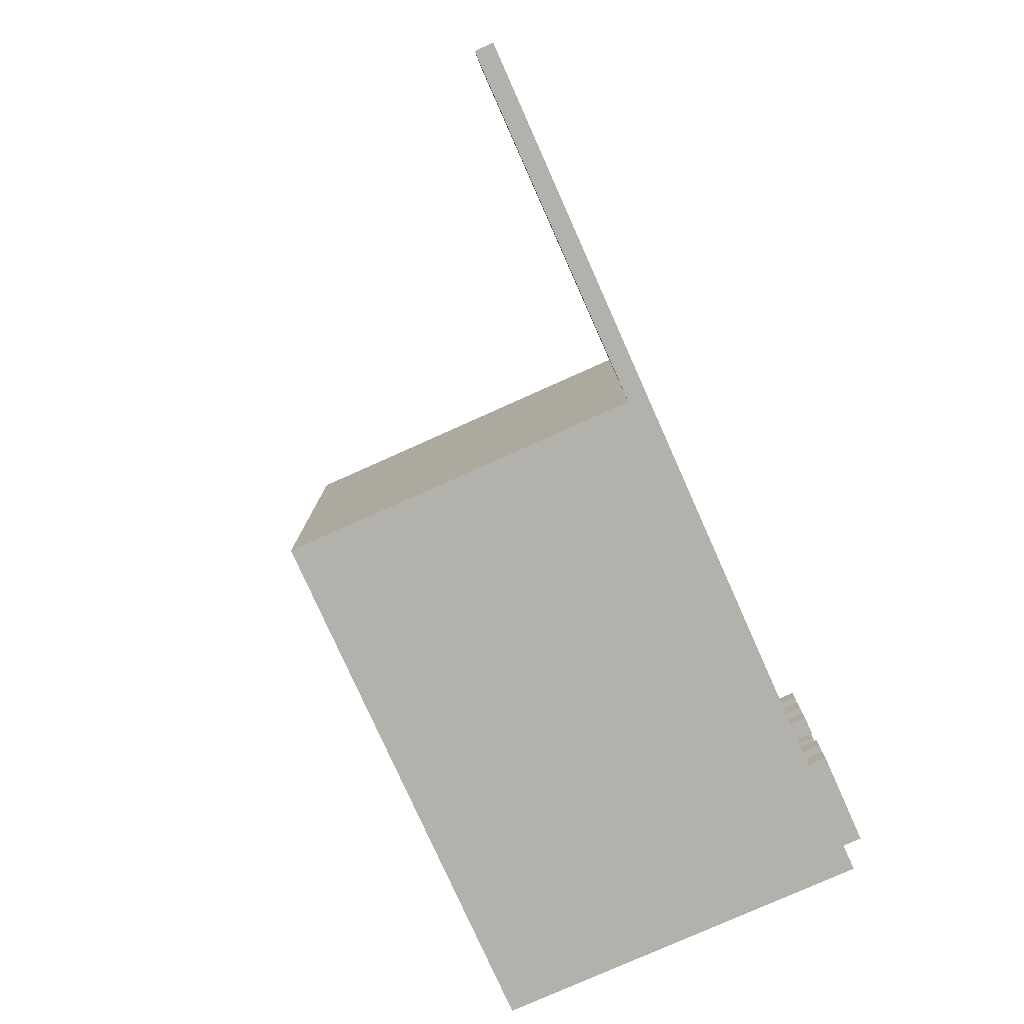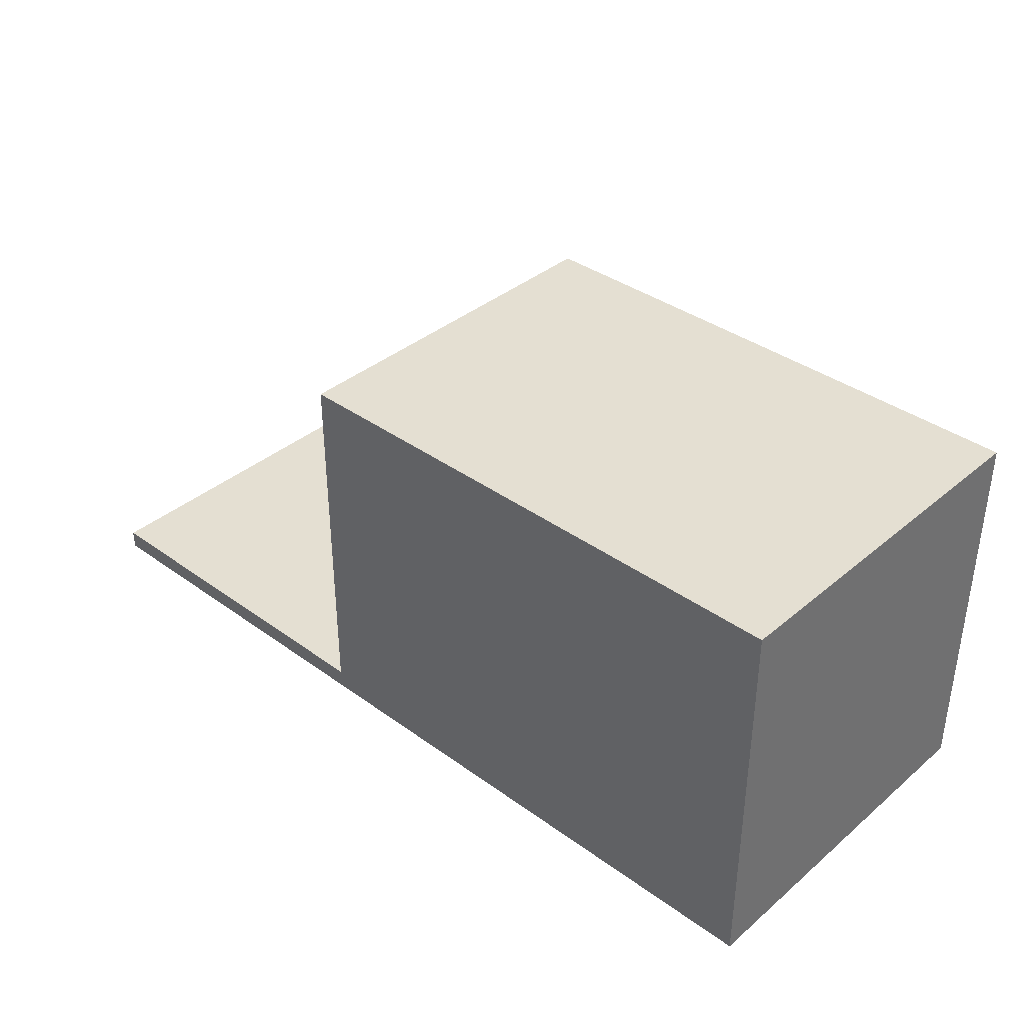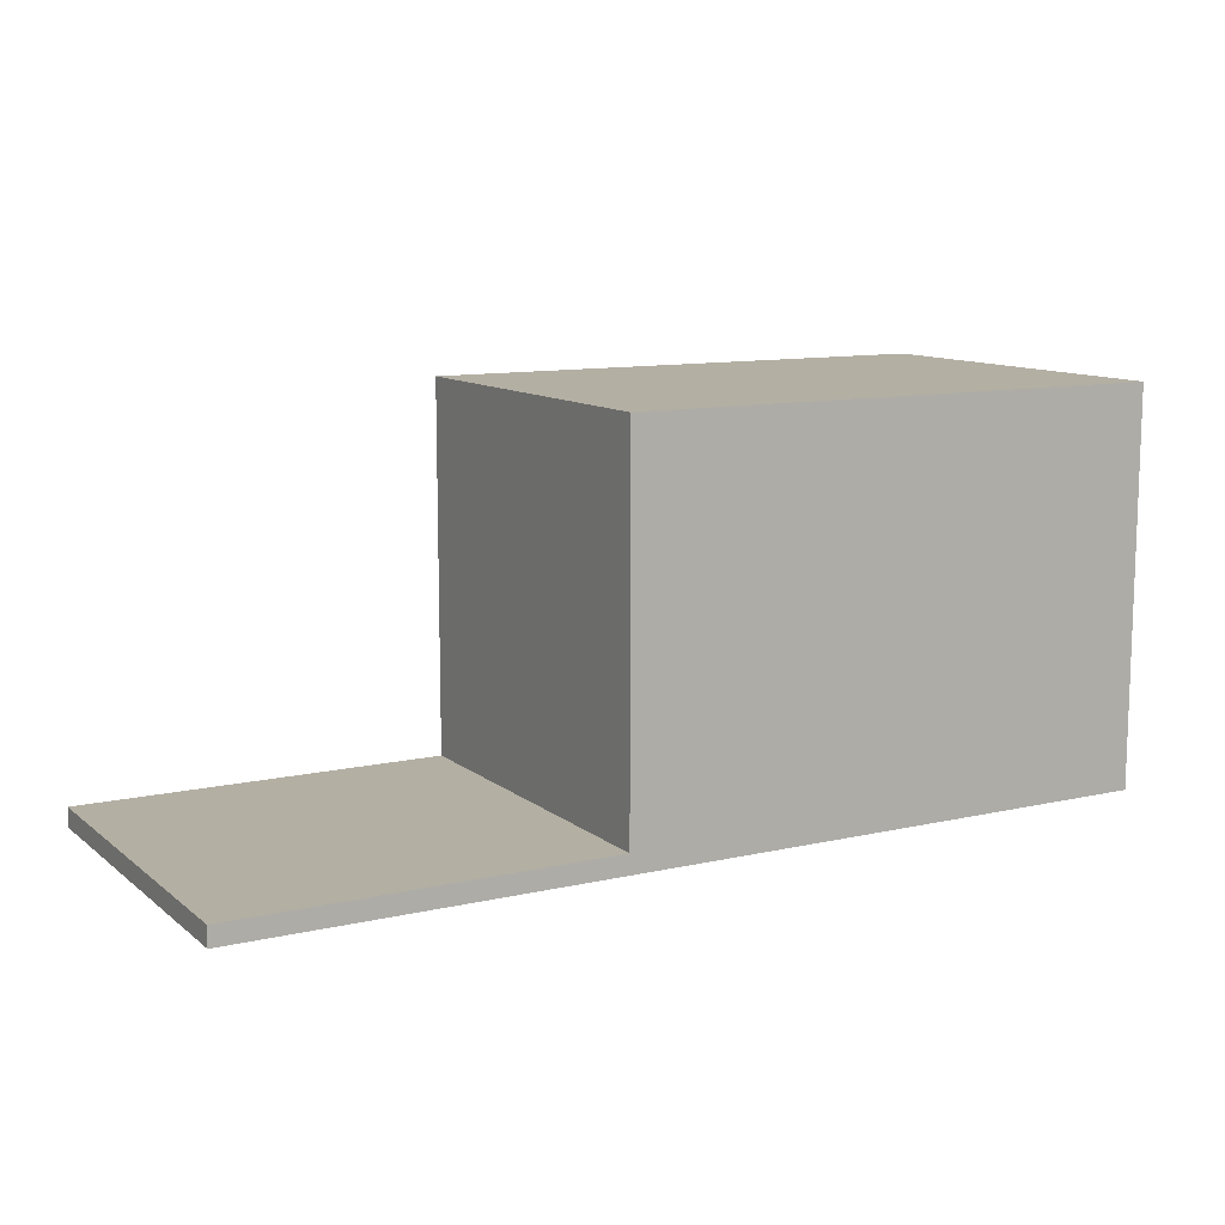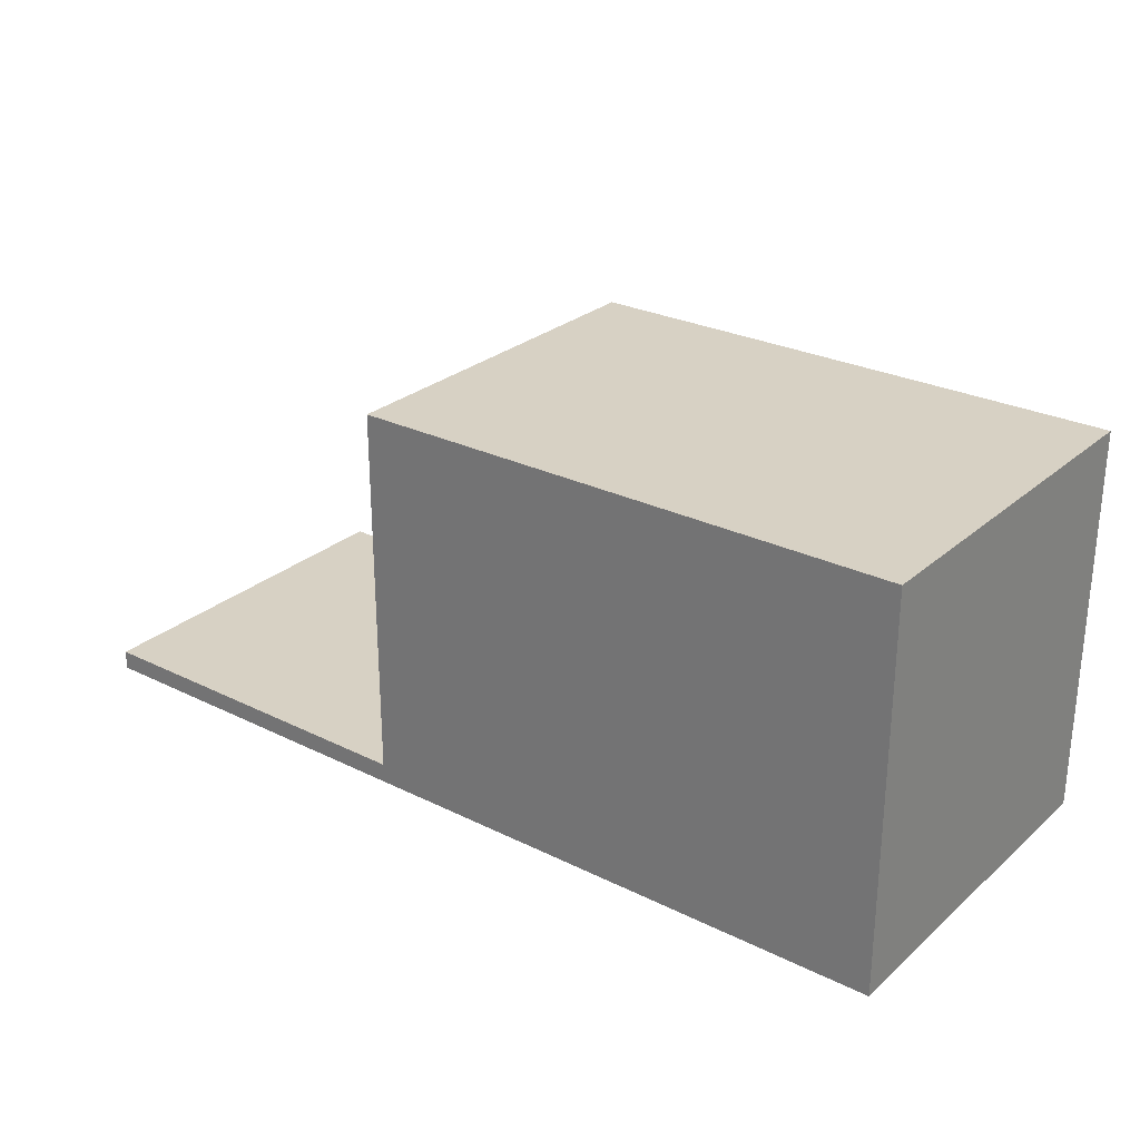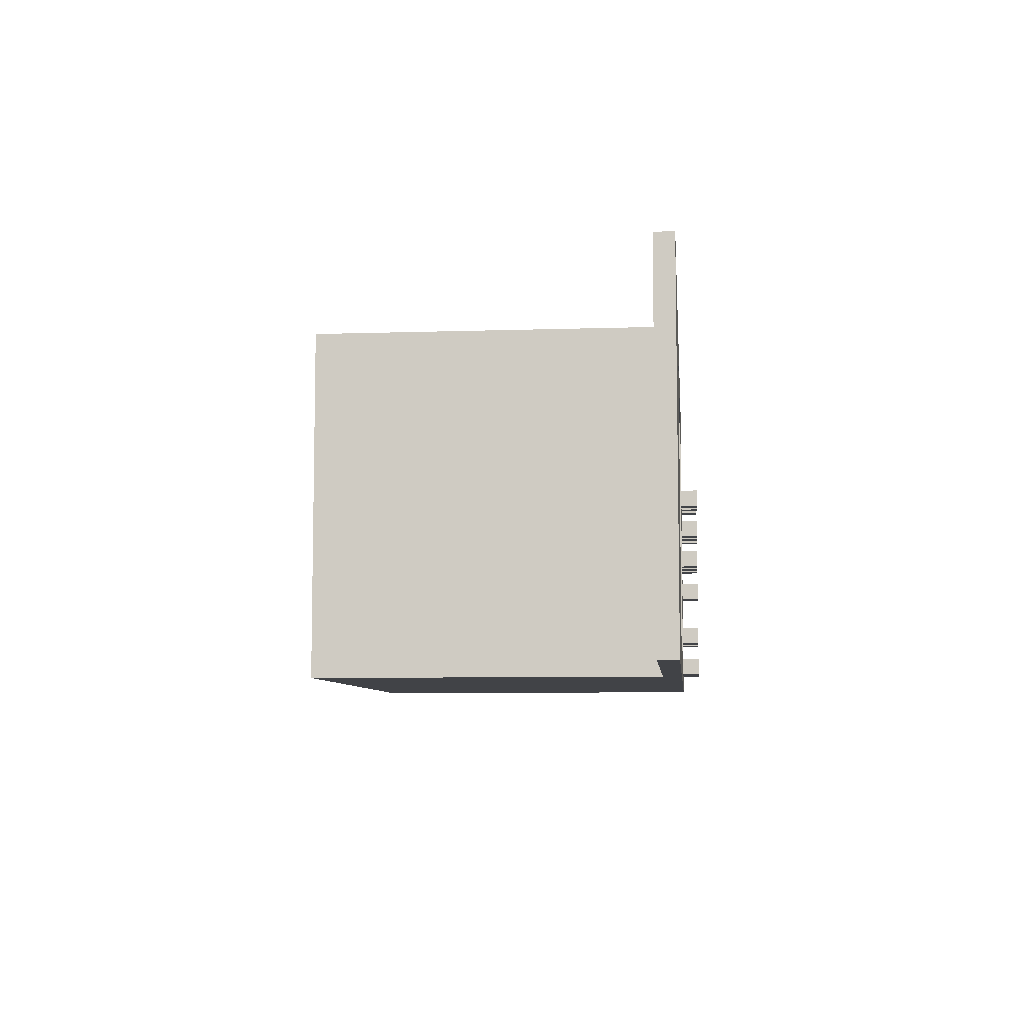
<metadata>
{"format":"obj","ext":"obj","renderer":"f3d","projection":"perspective","resolution":1024,"background":"white","views":[{"elev":-78.9,"azim":114.1,"up":"+Y"},{"elev":37.2,"azim":-137.1,"up":"+Z"},{"elev":11.1,"azim":150.6,"up":"+Z"},{"elev":27.1,"azim":-142.6,"up":"+Z"},{"elev":-7.2,"azim":95.4,"up":"+Y"}]}
</metadata>
<code>
v -23 0 20
v -23 0 -0
v -23 19 20
v -23 19 -0
v -22 1 -0
v -22 1 -1
v -22 2 -0
v -22 2 -1
v -22 3 -0
v -22 3 -1
v -22 4 -0
v -22 4 -1
v -22 8 -0
v -22 8 -1
v -22 9 -0
v -22 9 -1
v -22 10 -0
v -22 10 -1
v -22 11 -0
v -22 11 -1
v -22 12 -0
v -22 12 -1
v -22 13 -0
v -22 13 -1
v -20 6 -0
v -20 6 -1
v -20 7 -0
v -20 7 -1
v -20 8 -0
v -20 8 -1
v -20 9 -0
v -20 9 -1
v -20 10 -0
v -20 10 -1
v -20 11 -0
v -20 11 -1
v -20 12 -0
v -20 12 -1
v -20 13 -0
v -20 13 -1
v -19 3 -0
v -19 3 -1
v -19 4 -0
v -19 4 -1
v -18 8 -0
v -18 8 -1
v -18 9 -0
v -18 9 -1
v -18 10 -0
v -18 10 -1
v -18 11 -0
v -18 11 -1
v -18 12 -0
v -18 12 -1
v -18 13 -0
v -18 13 -1
v -17 14 1
v -17 14 -0
v -17 16 1
v -17 16 -0
v -10 3 9
v -10 3 5
v -10 4 9
v -10 4 5
v -9 3 10
v -9 3 9
v -9 3 5
v -9 3 4
v -9 4 10
v -9 4 9
v -9 4 5
v -9 4 4
v -7 2 10
v -7 2 6
v -7 3 10
v -7 3 6
v 1 2 15
v 1 2 1
v 1 17 15
v 1 17 1
v 5 2 1
v 5 2 -0
v 5 17 1
v 5 17 -0
v -22 14 1
v -22 14 -0
v -22 16 1
v -22 16 -0
v -21 8 -0
v -21 8 -1
v -21 9 -0
v -21 9 -1
v -21 10 -0
v -21 10 -1
v -21 11 -0
v -21 11 -1
v -21 12 -0
v -21 12 -1
v -21 13 -0
v -21 13 -1
v -20 3 -0
v -20 3 -1
v -20 4 -0
v -20 4 -1
v -19 6 -0
v -19 6 -1
v -19 7 -0
v -19 7 -1
v -19 8 -0
v -19 8 -1
v -19 9 -0
v -19 9 -1
v -19 10 -0
v -19 10 -1
v -19 11 -0
v -19 11 -1
v -19 12 -0
v -19 12 -1
v -19 13 -0
v -19 13 -1
v -17 1 -0
v -17 1 -1
v -17 2 -0
v -17 2 -1
v -17 3 -0
v -17 3 -1
v -17 4 -0
v -17 4 -1
v -17 8 -0
v -17 8 -1
v -17 9 -0
v -17 9 -1
v -17 10 -0
v -17 10 -1
v -17 11 -0
v -17 11 -1
v -17 12 -0
v -17 12 -1
v -17 13 -0
v -17 13 -1
v -14 2 15
v -14 2 1
v -14 2 -0
v -14 17 15
v -14 17 1
v -14 17 -0
v -6 2 10
v -6 2 6
v -6 3 10
v -6 3 6
v -4 3 10
v -4 3 9
v -4 3 5
v -4 3 4
v -4 4 10
v -4 4 9
v -4 4 5
v -4 4 4
v -3 3 9
v -3 3 5
v -3 4 9
v -3 4 5
v 5 0 20
v 5 0 1
v 5 2 1
v 5 17 1
v 5 19 20
v 5 19 1
v 24 0 1
v 24 0 -0
v 24 19 1
v 24 19 -0
v -23 0 20
v -23 19 20
v 5 0 20
v 5 19 20
v -9 3 10
v -9 4 10
v -7 2 10
v -7 3 10
v -6 2 10
v -6 3 10
v -4 3 10
v -4 4 10
v -10 3 9
v -10 4 9
v -9 3 9
v -9 4 9
v -4 3 9
v -4 4 9
v -3 3 9
v -3 4 9
v 5 0 1
v 5 2 1
v 5 17 1
v 5 19 1
v 22 2 1
v 22 17 1
v 24 0 1
v 24 19 1
v -14 2 15
v -14 17 15
v 1 2 15
v 1 17 15
v -7 2 6
v -7 3 6
v -6 2 6
v -6 3 6
v -10 3 5
v -10 4 5
v -9 3 5
v -9 4 5
v -4 3 5
v -4 4 5
v -3 3 5
v -3 4 5
v -9 3 4
v -9 4 4
v -4 3 4
v -4 4 4
v -22 14 1
v -22 16 1
v -17 14 1
v -17 16 1
v 1 2 1
v 1 17 1
v 5 2 1
v 5 17 1
v -23 0 -0
v -23 19 -0
v -22 1 -0
v -22 2 -0
v -22 3 -0
v -22 4 -0
v -22 8 -0
v -22 9 -0
v -22 10 -0
v -22 11 -0
v -22 12 -0
v -22 13 -0
v -22 14 -0
v -22 16 -0
v -21 8 -0
v -21 9 -0
v -21 10 -0
v -21 11 -0
v -21 12 -0
v -21 13 -0
v -20 3 -0
v -20 4 -0
v -20 6 -0
v -20 7 -0
v -20 8 -0
v -20 9 -0
v -20 10 -0
v -20 11 -0
v -20 12 -0
v -20 13 -0
v -19 3 -0
v -19 4 -0
v -19 6 -0
v -19 7 -0
v -19 8 -0
v -19 9 -0
v -19 10 -0
v -19 11 -0
v -19 12 -0
v -19 13 -0
v -18 8 -0
v -18 9 -0
v -18 10 -0
v -18 11 -0
v -18 12 -0
v -18 13 -0
v -17 1 -0
v -17 2 -0
v -17 3 -0
v -17 4 -0
v -17 8 -0
v -17 9 -0
v -17 10 -0
v -17 11 -0
v -17 12 -0
v -17 13 -0
v -17 14 -0
v -17 16 -0
v -14 2 -0
v -14 17 -0
v 5 2 -0
v 5 17 -0
v 22 2 -0
v 22 17 -0
v 24 0 -0
v 24 19 -0
v -22 1 -1
v -22 2 -1
v -22 3 -1
v -22 4 -1
v -22 8 -1
v -22 9 -1
v -22 10 -1
v -22 11 -1
v -22 12 -1
v -22 13 -1
v -21 8 -1
v -21 9 -1
v -21 10 -1
v -21 11 -1
v -21 12 -1
v -21 13 -1
v -20 3 -1
v -20 4 -1
v -20 6 -1
v -20 7 -1
v -20 8 -1
v -20 9 -1
v -20 10 -1
v -20 11 -1
v -20 12 -1
v -20 13 -1
v -19 3 -1
v -19 4 -1
v -19 6 -1
v -19 7 -1
v -19 8 -1
v -19 9 -1
v -19 10 -1
v -19 11 -1
v -19 12 -1
v -19 13 -1
v -18 8 -1
v -18 9 -1
v -18 10 -1
v -18 11 -1
v -18 12 -1
v -18 13 -1
v -17 1 -1
v -17 2 -1
v -17 3 -1
v -17 4 -1
v -17 8 -1
v -17 9 -1
v -17 10 -1
v -17 11 -1
v -17 12 -1
v -17 13 -1
v -23 0 20
v 5 0 20
v 5 0 1
v 24 0 1
v -23 0 -0
v 24 0 -0
v -22 1 -0
v -17 1 -0
v -22 1 -1
v -17 1 -1
v -9 3 10
v -7 3 10
v -6 3 10
v -4 3 10
v -10 3 9
v -9 3 9
v -4 3 9
v -3 3 9
v -7 3 6
v -6 3 6
v -10 3 5
v -9 3 5
v -4 3 5
v -3 3 5
v -9 3 4
v -4 3 4
v -22 3 -0
v -20 3 -0
v -19 3 -0
v -17 3 -0
v -22 3 -1
v -20 3 -1
v -19 3 -1
v -17 3 -1
v -20 6 -0
v -19 6 -0
v -20 6 -1
v -19 6 -1
v -22 8 -0
v -21 8 -0
v -20 8 -0
v -19 8 -0
v -18 8 -0
v -17 8 -0
v -22 8 -1
v -21 8 -1
v -20 8 -1
v -19 8 -1
v -18 8 -1
v -17 8 -1
v -22 10 -0
v -21 10 -0
v -20 10 -0
v -19 10 -0
v -18 10 -0
v -17 10 -0
v -22 10 -1
v -21 10 -1
v -20 10 -1
v -19 10 -1
v -18 10 -1
v -17 10 -1
v -22 12 -0
v -21 12 -0
v -20 12 -0
v -19 12 -0
v -18 12 -0
v -17 12 -0
v -22 12 -1
v -21 12 -1
v -20 12 -1
v -19 12 -1
v -18 12 -1
v -17 12 -1
v -22 16 1
v -17 16 1
v -22 16 -0
v -17 16 -0
v -14 17 15
v 1 17 15
v -14 17 1
v 1 17 1
v 5 17 1
v -14 17 -0
v 5 17 -0
v -14 2 15
v 1 2 15
v -7 2 10
v -6 2 10
v -7 2 6
v -6 2 6
v -14 2 1
v 1 2 1
v 5 2 1
v -22 2 -0
v -17 2 -0
v -14 2 -0
v 5 2 -0
v -22 2 -1
v -17 2 -1
v -9 4 10
v -4 4 10
v -10 4 9
v -9 4 9
v -4 4 9
v -3 4 9
v -10 4 5
v -9 4 5
v -4 4 5
v -3 4 5
v -9 4 4
v -4 4 4
v -22 4 -0
v -20 4 -0
v -19 4 -0
v -17 4 -0
v -22 4 -1
v -20 4 -1
v -19 4 -1
v -17 4 -1
v -20 7 -0
v -19 7 -0
v -20 7 -1
v -19 7 -1
v -22 9 -0
v -21 9 -0
v -20 9 -0
v -19 9 -0
v -18 9 -0
v -17 9 -0
v -22 9 -1
v -21 9 -1
v -20 9 -1
v -19 9 -1
v -18 9 -1
v -17 9 -1
v -22 11 -0
v -21 11 -0
v -20 11 -0
v -19 11 -0
v -18 11 -0
v -17 11 -0
v -22 11 -1
v -21 11 -1
v -20 11 -1
v -19 11 -1
v -18 11 -1
v -17 11 -1
v -22 13 -0
v -21 13 -0
v -20 13 -0
v -19 13 -0
v -18 13 -0
v -17 13 -0
v -22 13 -1
v -21 13 -1
v -20 13 -1
v -19 13 -1
v -18 13 -1
v -17 13 -1
v -22 14 1
v -17 14 1
v -22 14 -0
v -17 14 -0
v -23 19 20
v 5 19 20
v 5 19 1
v 24 19 1
v -23 19 -0
v 24 19 -0
f 3 2 1
f 4 2 3
f 7 6 5
f 8 6 7
f 11 10 9
f 12 10 11
f 15 14 13
f 16 14 15
f 19 18 17
f 20 18 19
f 23 22 21
f 24 22 23
f 27 26 25
f 28 26 27
f 31 30 29
f 32 30 31
f 35 34 33
f 36 34 35
f 39 38 37
f 40 38 39
f 43 42 41
f 44 42 43
f 47 46 45
f 48 46 47
f 51 50 49
f 52 50 51
f 55 54 53
f 56 54 55
f 59 58 57
f 60 58 59
f 63 62 61
f 64 62 63
f 69 66 65
f 70 66 69
f 71 68 67
f 72 68 71
f 75 74 73
f 76 74 75
f 79 78 77
f 80 78 79
f 83 82 81
f 84 82 83
f 85 86 87
f 87 86 88
f 89 90 91
f 91 90 92
f 93 94 95
f 95 94 96
f 97 98 99
f 99 98 100
f 101 102 103
f 103 102 104
f 105 106 107
f 107 106 108
f 109 110 111
f 111 110 112
f 113 114 115
f 115 114 116
f 117 118 119
f 119 118 120
f 121 122 123
f 123 122 124
f 125 126 127
f 127 126 128
f 129 130 131
f 131 130 132
f 133 134 135
f 135 134 136
f 137 138 139
f 139 138 140
f 141 142 144
f 142 143 145
f 144 142 145
f 145 143 146
f 147 148 149
f 149 148 150
f 151 152 155
f 155 152 156
f 153 154 157
f 157 154 158
f 159 160 161
f 161 160 162
f 163 164 165
f 163 165 166
f 163 166 167
f 167 166 168
f 169 170 171
f 171 170 172
f 175 174 173
f 176 174 175
f 180 178 177
f 181 180 179
f 182 178 180
f 182 180 181
f 183 178 182
f 184 178 183
f 187 186 185
f 188 186 187
f 191 190 189
f 192 190 191
f 197 194 193
f 197 195 194
f 198 196 195
f 198 195 197
f 199 197 193
f 199 198 197
f 200 196 198
f 200 198 199
f 201 202 203
f 203 202 204
f 205 206 207
f 207 206 208
f 209 210 211
f 211 210 212
f 213 214 215
f 215 214 216
f 217 218 219
f 219 218 220
f 221 222 223
f 223 222 224
f 225 226 227
f 227 226 228
f 229 230 231
f 231 230 232
f 232 230 233
f 233 230 234
f 234 230 235
f 235 230 236
f 236 230 237
f 237 230 238
f 238 230 239
f 239 230 240
f 240 230 241
f 241 230 242
f 234 235 243
f 236 237 244
f 244 237 245
f 238 239 246
f 246 239 247
f 240 241 248
f 232 233 249
f 247 248 250
f 246 247 250
f 244 245 250
f 234 243 250
f 245 246 250
f 243 244 250
f 250 248 251
f 251 248 252
f 252 248 253
f 253 248 254
f 254 248 255
f 255 248 256
f 256 248 257
f 248 241 258
f 257 248 258
f 232 249 259
f 249 250 259
f 250 251 259
f 259 251 260
f 260 251 261
f 252 253 262
f 262 253 263
f 254 255 264
f 264 255 265
f 256 257 266
f 266 257 267
f 258 241 268
f 266 267 269
f 267 268 269
f 264 265 269
f 262 263 269
f 265 266 269
f 260 261 269
f 263 264 269
f 261 262 269
f 269 268 270
f 270 268 271
f 271 268 272
f 272 268 273
f 268 241 274
f 273 268 274
f 229 231 275
f 232 259 276
f 276 259 277
f 260 269 278
f 278 269 279
f 270 271 280
f 280 271 281
f 272 273 282
f 282 273 283
f 274 241 284
f 284 241 285
f 242 230 286
f 282 283 287
f 285 286 287
f 284 285 287
f 280 281 287
f 283 284 287
f 276 277 287
f 281 282 287
f 278 279 287
f 279 280 287
f 275 276 287
f 277 278 287
f 286 230 288
f 287 286 288
f 275 287 289
f 288 230 290
f 275 289 291
f 289 290 291
f 290 230 292
f 291 290 292
f 275 291 293
f 229 275 293
f 291 292 293
f 292 230 294
f 293 292 294
f 299 300 305
f 305 300 306
f 301 302 307
f 307 302 308
f 303 304 309
f 309 304 310
f 297 298 311
f 311 298 312
f 313 314 323
f 323 314 324
f 315 316 325
f 325 316 326
f 317 318 327
f 327 318 328
f 319 320 329
f 329 320 330
f 295 296 337
f 337 296 338
f 321 322 339
f 339 322 340
f 331 332 341
f 341 332 342
f 333 334 343
f 343 334 344
f 335 336 345
f 345 336 346
f 349 348 347
f 351 349 347
f 351 350 349
f 352 350 351
f 355 354 353
f 356 354 355
f 362 358 357
f 363 360 359
f 365 362 361
f 365 358 362
f 366 364 363
f 366 363 359
f 367 365 361
f 367 366 365
f 368 366 367
f 369 364 366
f 369 366 368
f 370 364 369
f 371 369 368
f 372 369 371
f 377 374 373
f 378 374 377
f 379 376 375
f 380 376 379
f 383 382 381
f 384 382 383
f 391 386 385
f 392 386 391
f 393 388 387
f 394 388 393
f 395 390 389
f 396 390 395
f 403 398 397
f 404 398 403
f 405 400 399
f 406 400 405
f 407 402 401
f 408 402 407
f 415 410 409
f 416 410 415
f 417 412 411
f 418 412 417
f 419 414 413
f 420 414 419
f 423 422 421
f 424 422 423
f 427 426 425
f 428 426 427
f 430 428 427
f 430 429 428
f 431 429 430
f 432 433 434
f 434 433 435
f 432 434 436
f 435 433 437
f 432 436 438
f 436 437 438
f 437 433 439
f 438 437 439
f 438 439 443
f 439 440 443
f 443 440 444
f 441 442 445
f 445 442 446
f 447 448 450
f 450 448 451
f 449 450 453
f 451 452 453
f 450 451 453
f 453 452 454
f 454 452 455
f 455 452 456
f 454 455 457
f 457 455 458
f 459 460 463
f 463 460 464
f 461 462 465
f 465 462 466
f 467 468 469
f 469 468 470
f 471 472 477
f 477 472 478
f 473 474 479
f 479 474 480
f 475 476 481
f 481 476 482
f 483 484 489
f 489 484 490
f 485 486 491
f 491 486 492
f 487 488 493
f 493 488 494
f 495 496 501
f 501 496 502
f 497 498 503
f 503 498 504
f 499 500 505
f 505 500 506
f 507 508 509
f 509 508 510
f 511 512 513
f 511 513 515
f 513 514 515
f 515 514 516

</code>
